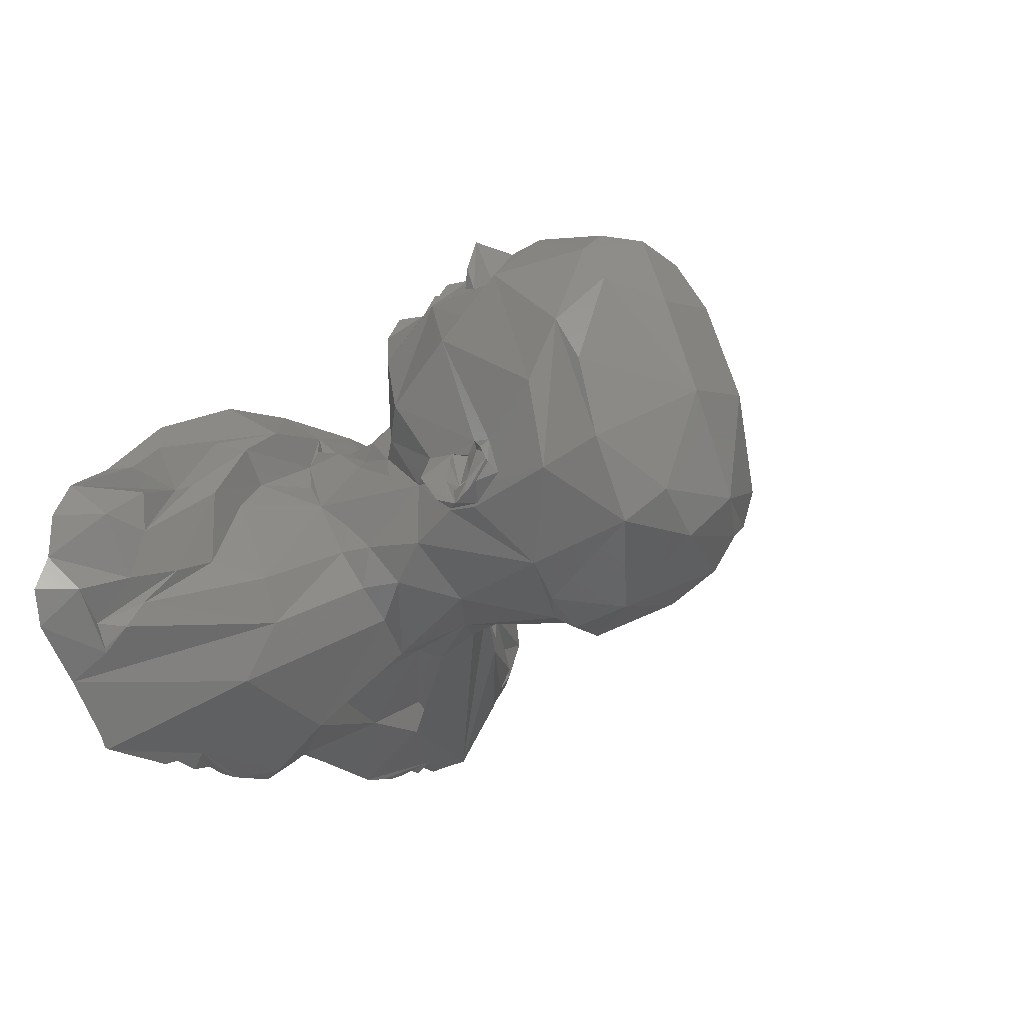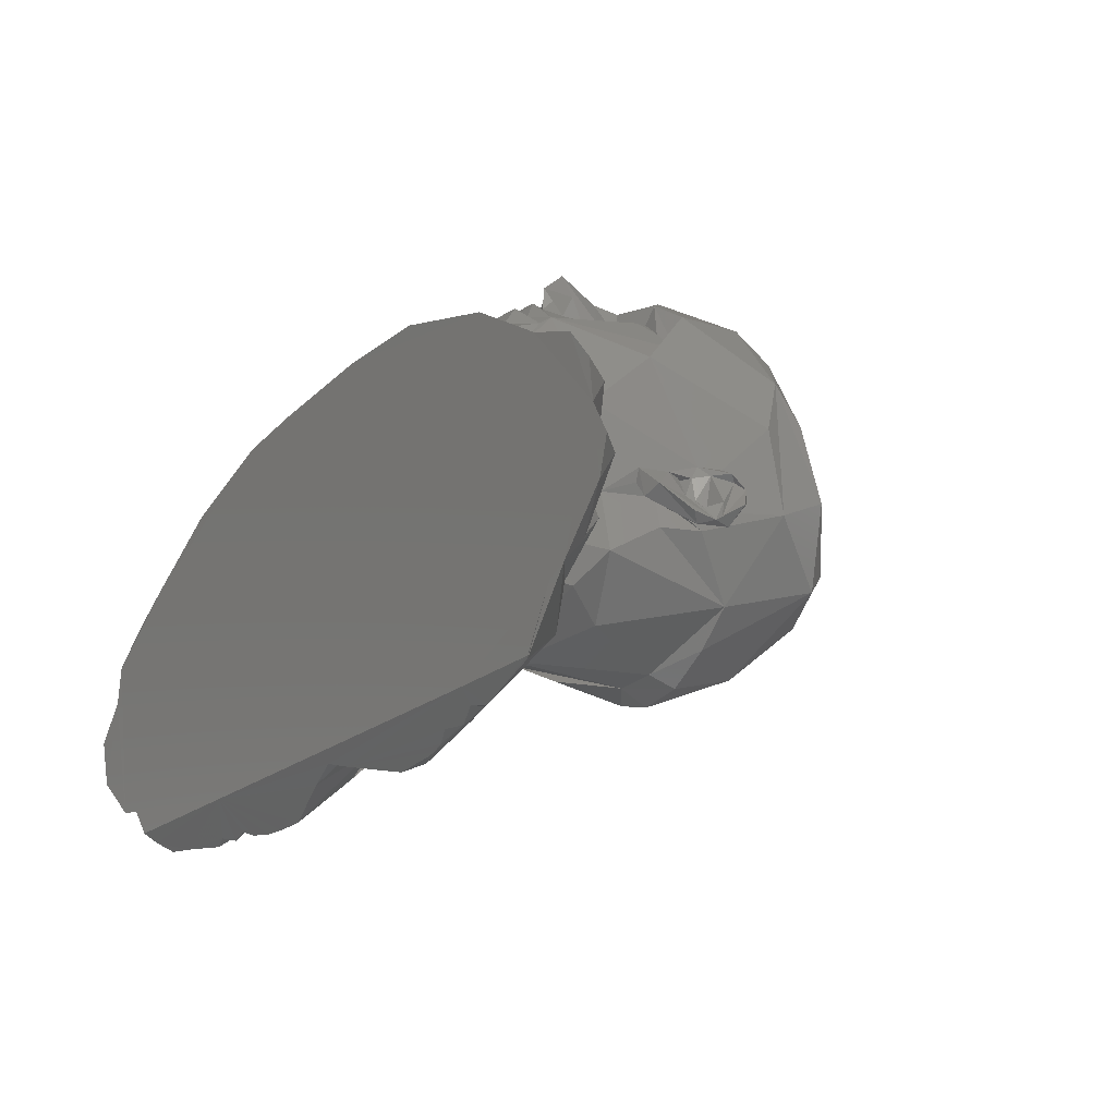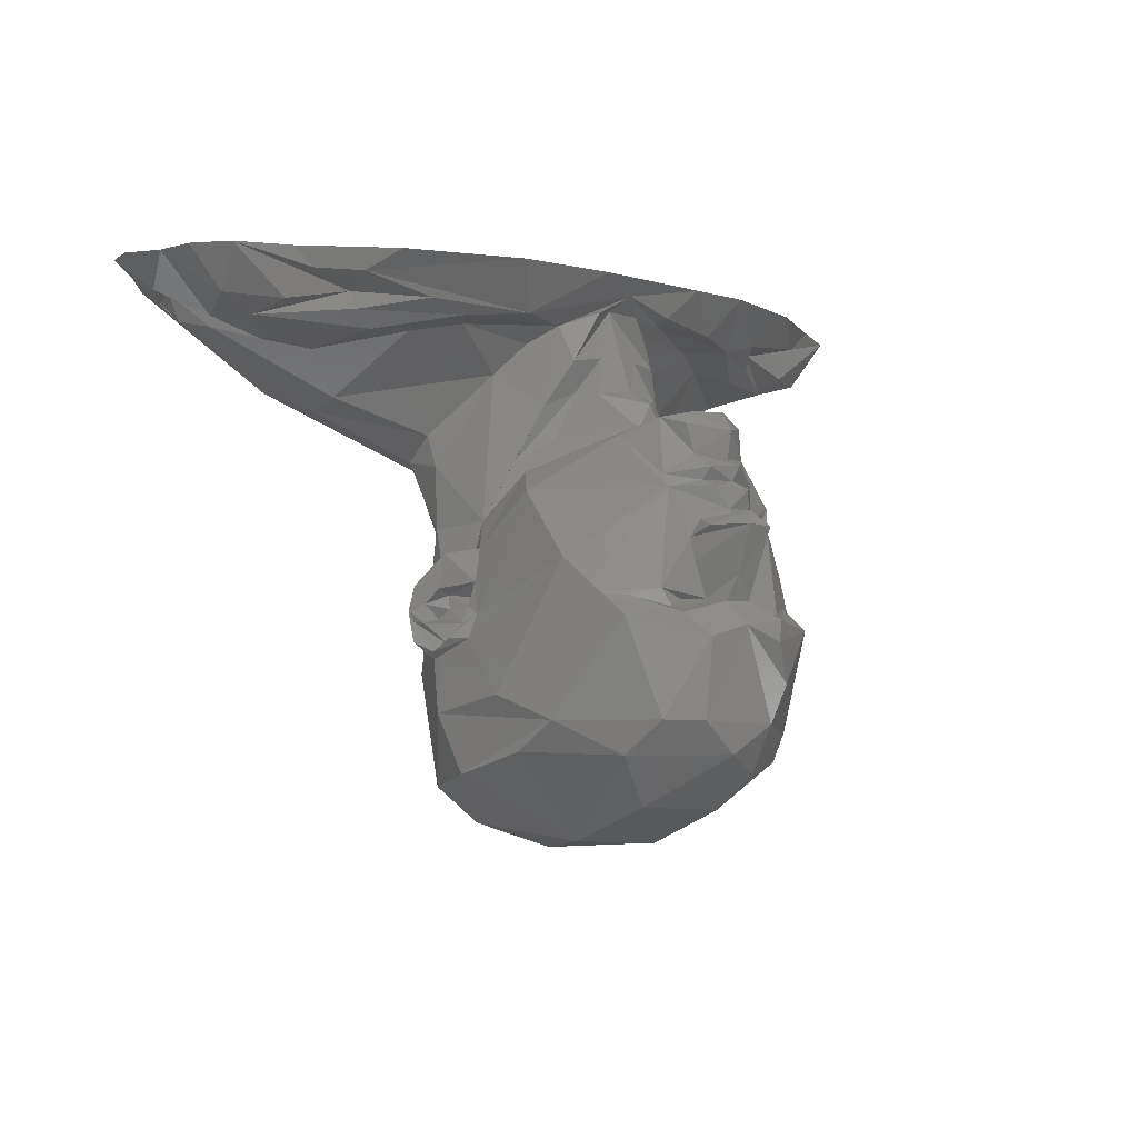
<metadata>
{"format":"stl","ext":"stl","renderer":"f3d","projection":"perspective","resolution":1024,"background":"white","views":[{"elev":-5.8,"azim":-58.6,"up":"+Z"},{"elev":-21.5,"azim":-125.7,"up":"+Z"},{"elev":-4.2,"azim":-40.2,"up":"+Y"}]}
</metadata>
<code>
# stl→obj: 328 verts, 652 faces
v -1.544 1.62 -1.76
v -1.219 1.694 -1.912
v -1.129 1.677 -1.933
v 0 0.548 1.636
v -0.236 0.529 1.631
v -0.062 0.448 1.634
v -1.327 1.735 -1.859
v -1.647 1.776 -1.807
v -1.496 1.723 -1.875
v -1.775 1.754 -1.835
v -1.655 1.846 -1.717
v -2.289 1.553 0.019
v -2.633 1.576 -0.157
v -2.347 1.484 -0.254
v -1.129 -0.526 0.08
v -1.202 -0.978 0.143
v -1.207 -0.866 0.74
v -2.686 1.848 0.046
v -1.135 -0.508 0.372
v -2.46 1.509 -0.577
v -2.888 1.846 -0.454
v -0.014 0.391 1.723
v -0.264 0.403 1.697
v -1.161 -1.357 0.334
v -0.775 -1.675 -0.001
v -0.518 -1.779 0.689
v -0.266 0.449 1.579
v -2.856 1.846 -0.172
v -1.853 1.641 0.08
v -1.813 1.531 0.106
v -0.46 0.483 1.438
v -0.475 0.398 1.502
v -2.119 1.389 -0.512
v -2.577 1.684 -0.886
v -0.297 0.808 1.469
v -0.243 0.622 1.487
v 0.037 0.786 1.524
v 0.02 0.597 1.51
v -2.359 1.471 -0.743
v -0.379 0.853 1.319
v -0.534 0.749 1.111
v -2.483 1.509 -0.907
v -0.76 0.904 -0.074
v -0.687 1.238 0.047
v -0.942 0.854 -0.329
v -0.897 0.646 -0.296
v -2.807 1.639 -0.67
v -0.213 0.89 1.435
v -2.527 1.644 -1.081
v -2.944 1.847 -0.921
v -3.009 1.846 -0.676
v -2.628 1.846 -1.277
v -0.893 0.702 -0.587
v -2.337 1.846 0.186
v -0.18 0.261 1.73
v -2.279 1.837 -1.728
v -2.216 1.827 -1.741
v 0.059 0.192 1.657
v -2.492 1.846 -1.346
v -2.297 1.848 -1.715
v -0.171 0.241 1.904
v -0.212 0.177 1.822
v -0.332 0.2 1.632
v -1.613 1.173 -1.26
v -0.383 0.151 1.77
v -0.26 0.151 1.99
v -0.839 0.264 0.133
v -0.894 0.232 -0.286
v -0.085 0.142 1.986
v -0.991 -0.099 -0.08
v -0.803 0.46 -0.551
v -1.493 1.023 -0.855
v 1.155 -0.432 0.119
v 1.094 -0.605 0.174
v 1.167 -0.634 0.251
v -0.672 0.667 -0.808
v -0.343 0.742 -1.038
v -0.544 0.095 -0.667
v 1.089 -0.57 0.101
v 1.014 -0.384 0.202
v -0.391 0.088 1.605
v 1.044 -0.612 0.232
v 1.091 -0.333 0.077
v -0.88 -0.714 -0.464
v -0.375 -0.066 1.632
v -0.294 -0.285 1.641
v -0.231 -0.145 1.861
v -0.636 -0.715 -0.696
v -0.293 -0.537 -0.807
v -0.33 -0.723 -0.881
v 1.16 -0.284 0.146
v -0.023 0.396 -0.824
v 0.921 -0.569 0.551
v 1.083 -0.656 0.449
v 0.94 -0.429 0.413
v 1.396 1.612 0.34
v 2.024 1.69 0.108
v 1.67 1.844 0.414
v 0.969 1.846 0.67
v 0.779 1.586 0.537
v 1.147 1.543 0.341
v 0.47 -1.726 0.092
v 0.682 -1.514 -0.1
v 0.844 -1.439 0.483
v 2.8 1.846 -0.381
v 2.26 1.846 0.031
v 2.601 1.82 -0.144
v 2.485 1.511 -0.344
v 2.155 1.515 -0.143
v 2.388 1.846 -1.535
v 0.505 1.84 0.736
v 0.318 1.644 0.636
v 2.201 1.434 -0.405
v 1.731 1.629 -0.05
v 0.379 1.626 0.465
v 0.948 1.543 0.113
v -0.609 -0.384 1.771
v -0.561 -0.342 1.626
v 0.353 1.569 0.355
v 0.475 1.466 0.169
v -0.893 -0.398 1.569
v -0.474 -0.526 1.884
v 0.136 1.645 0.522
v -0.028 1.748 0.659
v -0.974 -0.263 1.256
v -0.996 -0.034 1.121
v 0.508 1.019 0.325
v 0.621 1.273 -0.004
v 0.022 1.126 0.593
v 0.266 1.088 0.553
v 0.151 1.345 0.491
v 0.337 1.329 0.453
v 0.315 1.115 0.395
v 0.025 1.03 0.784
v -0.615 -0.229 1.587
v -0.775 -0.27 1.45
v 1.104 -0.51 0.262
v 0.981 -0.464 0.203
v 0.937 -0.527 0.458
v 1.03 -0.729 0.297
v -0.724 -1.023 1.714
v -1.114 -1.024 1.154
v 1.006 -0.646 0.432
v -0.766 0.556 0.478
v -0.095 0.854 0.817
v 0.087 0.916 1.398
v 1.049 -0.054 0.309
v 2.614 1.522 -0.865
v 0.931 -0.033 0.234
v -0.938 0.405 0.698
v 2.5 1.551 -1.135
v 2.906 1.846 -1.219
v 2.323 1.509 -0.915
v 0.24 0.868 1.236
v 1.924 1.329 -0.66
v 0.712 -0.325 1.317
v 0.539 -0.46 1.665
v 0.906 -0.921 0.856
v 2.823 1.847 -0.644
v 3.009 1.846 -0.892
v 0.752 -0.105 1.237
v 0.629 -0.339 1.419
v 2.381 1.592 -1.068
v 2.259 1.402 -1.084
v 2.303 1.52 -1.253
v -0.444 0.805 0.398
v 1.03 1.656 -1.96
v 1.119 1.686 -1.922
v 1.283 1.577 -1.86
v 1.252 1.664 -1.95
v 1.383 1.696 -1.91
v -0.295 1.117 0.413
v -0.658 0.648 0.228
v -1.075 -0.353 0.378
v 2.568 1.846 -1.5
v 0.114 -0.411 1.878
v 0.262 -0.366 1.69
v 0.111 -0.378 1.694
v -0.206 -0.45 1.906
v 0.055 -0.551 1.922
v -0.009 -0.52 -0.83
v -0.947 0.058 0.21
v -0.947 -0.095 0.142
v -1.015 -0.086 0.164
v -1.021 0.048 0.089
v -0.929 -1.446 -0.218
v 2.155 1.787 -1.793
v 2.241 1.846 -1.717
v 1.829 1.707 -1.894
v 2.032 1.726 -1.871
v -0.386 -1.154 -0.751
v -0.014 -0.724 -0.929
v 2.172 1.51 -1.401
v 0.29 -0.748 -0.835
v -0.99 0.068 0.296
v -1.157 0.034 0.14
v 0.228 0.616 1.416
v -0.447 -1.689 -0.289
v -0.157 -1.848 -0.018
v 0.215 0.815 1.411
v 0.778 0.363 0.859
v 0.226 0.428 1.501
v 1.481 1.669 -1.943
v -1.547 1.073 -0.541
v -1.351 1.457 0.009
v 1.173 1.846 -1.717
v -1.792 1.35 -0.433
v -1.684 1.425 0.066
v 0.865 1.637 -1.985
v 0.711 1.633 -1.99
v 0.498 1.635 -1.988
v 1.69 1.52 -0.022
v 1.235 1.467 -0.089
v 1.554 1.418 -0.053
v -0.495 -1.029 1.849
v 0.01 -1.05 1.887
v 0.492 1.154 -1.38
v 0.561 1.212 -1.614
v 0.586 1.146 -1.448
v -0.253 -1.234 1.831
v -0.042 -0.28 1.655
v 0.452 -0.321 1.555
v -0.814 -1.235 1.473
v -1.226 1.516 0.428
v -0.833 1.551 0.597
v -1.483 1.594 0.446
v -0.529 -1.554 1.322
v 0.197 -0.802 1.837
v 0.033 -1.352 1.698
v 0.15 1.321 -1.544
v -1.09 -0.363 -0.079
v -1.14 -1.216 0.869
v 0.105 1.739 -1.854
v 0.113 1.736 -1.858
v 0.54 0.676 -0.86
v 0.184 0.735 -1.054
v -0.075 0.77 -1.004
v 1.69 1.19 -0.838
v -1.945 1.713 0.376
v -2.21 1.723 0.211
v -1.783 1.846 0.547
v -1.041 1.515 0.187
v 0.721 -1.1 1.291
v -1.278 -0.328 -0.07
v -1.259 -0.168 -0.035
v -1.032 -0.146 0.305
v 0.845 0.865 -0.4
v -0.289 -0.307 1.813
v -0.095 -0.303 1.804
v -0.429 -0.293 1.563
v 0.88 0.17 -0.211
v 0.966 -0.38 0.049
v 0.772 -0.783 -0.342
v 0.917 -0.205 0.078
v 0.352 -1.283 1.56
v 0.051 -1.579 1.364
v 0.064 -0.13 1.629
v 0.785 0.712 -0.655
v 1.353 0.988 -0.965
v 0.549 -0.036 -0.615
v 1.001 -0.28 0.317
v 0.882 -0.217 0.446
v 0.936 -0.307 0.207
v 0.768 -0.304 0.415
v 0.778 -0.024 1.052
v 0.323 0.183 1.546
v -0.742 1.112 -1.398
v -0.645 1.123 -1.337
v 0.094 0.068 1.641
v 0.07 0.132 1.804
v 0.419 0.318 1.448
v -0.742 1.18 -1.565
v -0.799 1.521 -1.896
v -0.744 1.656 -1.96
v -0.28 1.756 -1.832
v 0.276 -0.177 -0.771
v -0.177 1.734 -1.774
v -0.129 1.793 -1.784
v -1.049 1.67 -1.942
v 0.906 -0.36 0.43
v 0.354 0.717 0.685
v 0.117 0.83 0.813
v -0.338 1.846 0.796
v 0.959 -0.343 0.137
v 0.565 -0.764 -0.606
v 0.838 -0.168 0.27
v 0.896 -0.165 0.305
v 0.268 -1.182 -0.702
v 0.961 -0.613 0.235
v 0.746 0.464 0.643
v 0.963 -1.066 0.303
v 0.863 -0.003 0.402
v 0.763 -1.295 1.009
v 0.102 -1.804 0.734
v -1.22 -0.282 0.024
v -1.058 -0.224 0.061
v -1.16 -0.183 0.098
v -1.264 -0.409 0.079
v -1.076 -0.258 -0.014
v -1.196 -0.239 -0.092
v -1.074 -0.302 0.284
v -1.098 -0.165 0.246
v 0.188 -1.716 -0.242
v 0.491 -1.64 -0.156
v -1.21 -0.519 0.065
v -1.229 -0.474 -0.071
v 0.218 -1.543 -0.481
v -1.267 -0.394 -0.028
v -1.337 -0.531 0.066
v -0.191 1.636 0.535
v -0.032 1.674 0.446
v -0.227 1.1 0.562
v -1.006 1.847 0.783
v 0.655 0.593 0.266
v -0.925 -0.242 0.29
v -0.414 1.546 0.385
v -1.093 -0.314 0.12
v -1.124 -0.377 0.047
v -1.137 -0.412 0.307
v -1.279 -0.591 0.199
v -1.24 -0.504 0.311
v -0.155 1.345 0.506
v -0.363 1.312 0.482
v -0.501 1.022 0.345
v -1.206 -0.554 0.268
v -0.538 1.437 0.209
v -1.221 -0.636 0.13
v 0.75 0.243 0.266
f 1 2 3
f 4 5 6
f 7 2 1
f 1 8 9
f 10 8 1
f 8 11 9
f 11 8 10
f 7 9 11
f 12 13 14
f 15 16 17
f 18 13 12
f 17 19 15
f 13 20 14
f 21 20 13
f 22 6 23
f 24 25 26
f 6 27 23
f 6 5 27
f 13 28 21
f 18 28 13
f 21 28 18
f 29 14 30
f 27 31 32
f 32 23 27
f 33 14 20
f 5 31 27
f 33 20 34
f 35 36 37
f 38 37 36
f 34 39 33
f 36 40 31
f 35 40 36
f 31 40 41
f 34 42 39
f 43 44 45
f 45 46 43
f 21 47 20
f 40 35 48
f 49 47 50
f 47 51 50
f 34 20 47
f 49 34 47
f 47 21 51
f 31 41 32
f 50 52 49
f 45 53 46
f 21 54 52
f 50 21 52
f 50 51 21
f 22 23 55
f 1 56 57
f 55 58 22
f 10 1 57
f 52 59 56
f 56 59 60
f 11 60 59
f 11 10 60
f 60 57 56
f 10 57 60
f 61 55 62
f 49 42 34
f 63 61 62
f 64 52 56
f 61 65 66
f 67 46 68
f 63 65 61
f 52 42 49
f 55 63 62
f 44 43 46
f 69 61 66
f 67 68 70
f 71 46 53
f 72 42 52
f 46 71 68
f 73 74 75
f 76 71 53
f 77 71 76
f 78 68 71
f 55 61 69
f 75 79 73
f 77 78 71
f 80 74 73
f 65 63 81
f 82 83 79
f 66 65 81
f 84 68 78
f 66 81 85
f 84 70 68
f 85 86 87
f 88 89 90
f 83 91 73
f 84 78 89
f 92 89 78
f 88 84 89
f 93 94 95
f 77 92 78
f 32 55 23
f 96 97 98
f 63 32 81
f 63 55 32
f 99 100 101
f 102 103 104
f 105 106 107
f 105 107 108
f 107 106 97
f 109 108 107
f 97 106 98
f 99 98 106
f 105 110 106
f 111 112 100
f 100 99 111
f 108 109 113
f 113 109 114
f 100 112 115
f 101 115 116
f 101 100 115
f 101 96 99
f 96 98 99
f 117 86 118
f 119 120 116
f 116 115 119
f 117 121 122
f 115 123 119
f 123 115 124
f 117 125 121
f 125 32 126
f 119 127 128
f 121 125 126
f 129 130 131
f 123 132 119
f 132 131 133
f 134 130 129
f 132 133 127
f 127 119 132
f 135 81 32
f 130 133 131
f 118 136 117
f 118 135 136
f 135 32 125
f 125 136 135
f 125 117 136
f 137 138 139
f 94 140 75
f 121 141 122
f 121 142 141
f 94 74 143
f 144 40 145
f 40 146 145
f 140 79 75
f 41 40 144
f 147 73 91
f 108 113 148
f 83 149 147
f 41 144 150
f 147 91 83
f 41 150 32
f 74 94 75
f 126 32 150
f 148 151 152
f 82 79 140
f 148 153 151
f 145 146 154
f 155 153 148
f 156 157 158
f 113 155 148
f 159 148 160
f 46 67 44
f 148 105 108
f 156 161 162
f 148 159 105
f 163 164 165
f 145 166 144
f 157 156 162
f 167 168 169
f 163 153 164
f 163 165 151
f 169 168 170
f 163 151 153
f 169 170 171
f 160 148 152
f 166 172 173
f 174 126 150
f 175 105 159
f 176 177 178
f 175 152 151
f 179 180 176
f 152 159 160
f 181 90 89
f 152 175 159
f 182 183 184
f 184 185 182
f 88 186 84
f 187 188 110
f 67 70 183
f 189 187 190
f 191 90 192
f 182 67 183
f 110 175 193
f 194 192 181
f 175 165 193
f 175 151 165
f 192 90 181
f 67 144 166
f 175 110 105
f 144 195 150
f 191 88 90
f 195 144 67
f 67 182 195
f 196 195 185
f 195 174 150
f 197 38 4
f 198 199 25
f 198 25 186
f 200 201 154
f 37 200 146
f 146 48 37
f 48 35 37
f 200 154 146
f 4 38 36
f 191 186 88
f 202 4 6
f 182 185 195
f 197 4 202
f 169 171 203
f 173 67 166
f 204 44 205
f 38 197 37
f 189 171 206
f 197 200 37
f 207 204 205
f 205 208 207
f 206 209 210
f 170 168 206
f 168 167 206
f 202 6 22
f 171 170 206
f 206 187 189
f 188 187 206
f 206 210 211
f 158 161 156
f 14 33 208
f 12 29 18
f 12 14 29
f 59 52 54
f 107 97 114
f 97 96 114
f 114 109 107
f 45 204 72
f 113 114 212
f 204 207 39
f 212 114 96
f 44 204 45
f 72 204 39
f 33 207 208
f 213 214 101
f 207 33 39
f 113 212 214
f 212 101 214
f 157 176 180
f 214 155 113
f 215 216 179
f 217 218 219
f 141 220 215
f 215 179 122
f 177 221 178
f 222 162 177
f 215 122 141
f 223 141 142
f 162 222 157
f 169 190 218
f 176 222 177
f 157 222 176
f 224 225 226
f 220 223 227
f 179 216 228
f 179 228 180
f 218 211 169
f 220 141 223
f 169 211 210
f 210 209 169
f 167 169 209
f 209 206 167
f 227 229 220
f 216 215 220
f 217 230 218
f 183 70 231
f 232 26 223
f 227 223 26
f 230 233 211
f 233 234 211
f 211 218 230
f 206 211 234
f 234 233 206
f 232 24 26
f 25 199 26
f 235 236 218
f 237 217 219
f 25 24 186
f 236 219 218
f 142 232 223
f 17 126 19
f 126 17 121
f 16 142 17
f 116 213 101
f 24 142 16
f 232 142 24
f 212 96 101
f 17 142 121
f 110 206 106
f 155 214 213
f 155 164 153
f 213 238 155
f 225 239 226
f 29 226 239
f 240 29 239
f 216 157 228
f 241 11 54
f 226 29 30
f 242 224 208
f 208 205 242
f 157 216 243
f 180 228 157
f 30 14 224
f 224 14 208
f 226 30 224
f 19 126 174
f 244 196 245
f 246 174 195
f 213 247 238
f 18 29 240
f 241 54 240
f 240 239 241
f 18 240 54
f 54 21 18
f 87 86 248
f 85 81 86
f 128 247 213
f 213 116 128
f 85 87 66
f 120 119 128
f 116 120 128
f 53 64 76
f 87 249 69
f 45 72 53
f 106 206 99
f 87 69 66
f 135 86 81
f 86 135 250
f 250 118 86
f 250 135 118
f 64 53 72
f 217 237 230
f 251 247 128
f 252 253 254
f 86 117 248
f 255 243 216
f 249 176 178
f 256 227 26
f 221 69 249
f 87 248 249
f 257 69 221
f 177 257 221
f 249 178 221
f 176 249 179
f 248 179 249
f 229 227 256
f 248 117 122
f 218 190 235
f 256 255 229
f 122 179 248
f 92 236 235
f 92 237 236
f 255 216 229
f 216 220 229
f 247 251 258
f 158 157 243
f 190 258 235
f 259 238 247
f 258 259 247
f 93 161 158
f 235 258 260
f 261 147 262
f 258 254 260
f 258 251 254
f 181 92 260
f 263 262 264
f 265 266 161
f 237 267 268
f 266 177 162
f 93 262 161
f 69 269 270
f 269 266 271
f 230 268 272
f 260 92 235
f 273 274 275
f 197 202 271
f 260 276 181
f 233 230 277
f 254 253 260
f 277 278 233
f 161 266 162
f 278 206 233
f 275 277 273
f 197 271 201
f 181 89 92
f 201 271 266
f 257 177 266
f 266 269 257
f 257 269 69
f 267 272 268
f 271 58 269
f 271 202 58
f 58 270 269
f 273 277 272
f 279 275 274
f 279 3 275
f 55 270 58
f 275 3 2
f 270 55 69
f 7 11 275
f 2 7 275
f 190 259 258
f 202 22 58
f 230 272 277
f 277 275 278
f 206 278 11
f 275 11 278
f 198 186 191
f 262 280 264
f 280 262 93
f 95 280 93
f 164 155 259
f 238 259 155
f 130 134 281
f 193 259 190
f 134 282 281
f 259 193 165
f 259 165 164
f 188 206 110
f 282 145 154
f 134 145 282
f 95 94 139
f 143 137 139
f 169 189 190
f 95 139 138
f 203 189 169
f 110 193 190
f 187 110 190
f 11 283 206
f 83 82 284
f 189 203 171
f 264 280 263
f 194 253 285
f 286 287 284
f 286 284 252
f 263 261 262
f 284 149 83
f 194 181 276
f 261 80 73
f 194 285 288
f 73 147 261
f 252 254 286
f 253 194 276
f 192 194 288
f 260 253 276
f 82 289 284
f 281 282 290
f 241 283 11
f 290 154 201
f 289 82 93
f 95 138 80
f 272 76 64
f 80 280 95
f 263 280 80
f 272 77 76
f 261 263 80
f 272 267 77
f 138 137 80
f 237 77 267
f 201 200 197
f 137 74 80
f 94 93 140
f 143 139 94
f 290 282 154
f 140 93 82
f 230 237 268
f 137 143 74
f 219 236 237
f 291 252 289
f 262 265 161
f 284 289 252
f 92 77 237
f 265 201 266
f 158 291 289
f 289 93 158
f 292 201 262
f 265 262 201
f 288 191 192
f 291 103 253
f 253 103 285
f 293 255 294
f 252 291 253
f 70 84 231
f 295 296 297
f 297 244 295
f 295 244 298
f 185 184 299
f 245 300 244
f 300 245 196
f 185 300 196
f 103 291 104
f 185 299 300
f 246 301 174
f 294 199 102
f 183 299 184
f 302 246 297
f 183 231 299
f 303 199 198
f 15 299 231
f 102 304 103
f 305 306 300
f 102 199 304
f 306 244 300
f 199 303 304
f 103 304 303
f 103 307 288
f 288 285 103
f 308 244 309
f 309 244 306
f 244 308 298
f 307 303 198
f 288 307 191
f 307 198 191
f 103 303 307
f 40 48 146
f 16 15 231
f 124 310 311
f 112 124 115
f 112 111 124
f 84 16 231
f 186 16 84
f 24 16 186
f 145 134 312
f 166 145 312
f 39 42 72
f 283 111 99
f 52 64 72
f 283 124 111
f 104 243 293
f 283 225 124
f 291 158 243
f 104 294 102
f 255 256 294
f 313 225 283
f 1 272 64
f 293 294 104
f 99 206 283
f 59 54 11
f 313 241 239
f 294 256 26
f 313 239 225
f 313 283 241
f 243 255 293
f 133 314 127
f 297 196 244
f 1 273 272
f 243 104 291
f 1 9 7
f 314 133 130
f 26 199 294
f 56 1 64
f 311 131 132
f 311 132 123
f 1 3 279
f 123 124 311
f 279 273 1
f 281 314 130
f 274 273 279
f 297 246 196
f 296 315 246
f 315 301 246
f 124 316 310
f 295 317 296
f 295 318 317
f 317 318 319
f 296 317 301
f 296 301 315
f 302 296 246
f 302 297 296
f 246 195 196
f 312 172 166
f 320 19 321
f 172 322 323
f 323 324 172
f 322 311 323
f 310 323 311
f 173 172 324
f 319 298 325
f 322 172 312
f 321 319 325
f 129 131 311
f 174 319 321
f 322 312 129
f 325 320 321
f 129 311 322
f 321 19 174
f 312 134 129
f 317 319 301
f 174 301 319
f 242 205 44
f 323 316 324
f 67 324 44
f 44 324 316
f 44 316 326
f 323 310 316
f 225 316 124
f 327 309 306
f 242 326 316
f 326 242 44
f 316 225 224
f 224 242 316
f 15 305 299
f 67 173 324
f 5 4 36
f 36 31 5
f 305 327 306
f 299 305 300
f 319 318 298
f 305 15 19
f 281 328 314
f 290 328 281
f 298 318 295
f 314 128 127
f 308 320 325
f 308 309 320
f 320 327 19
f 254 251 128
f 309 327 320
f 128 314 254
f 308 325 298
f 305 19 327
f 254 314 328
f 290 201 292
f 292 328 290
f 286 254 328
f 149 292 147
f 149 284 287
f 292 262 147
f 287 286 292
f 328 292 286
f 149 287 292
f 83 73 79

</code>
